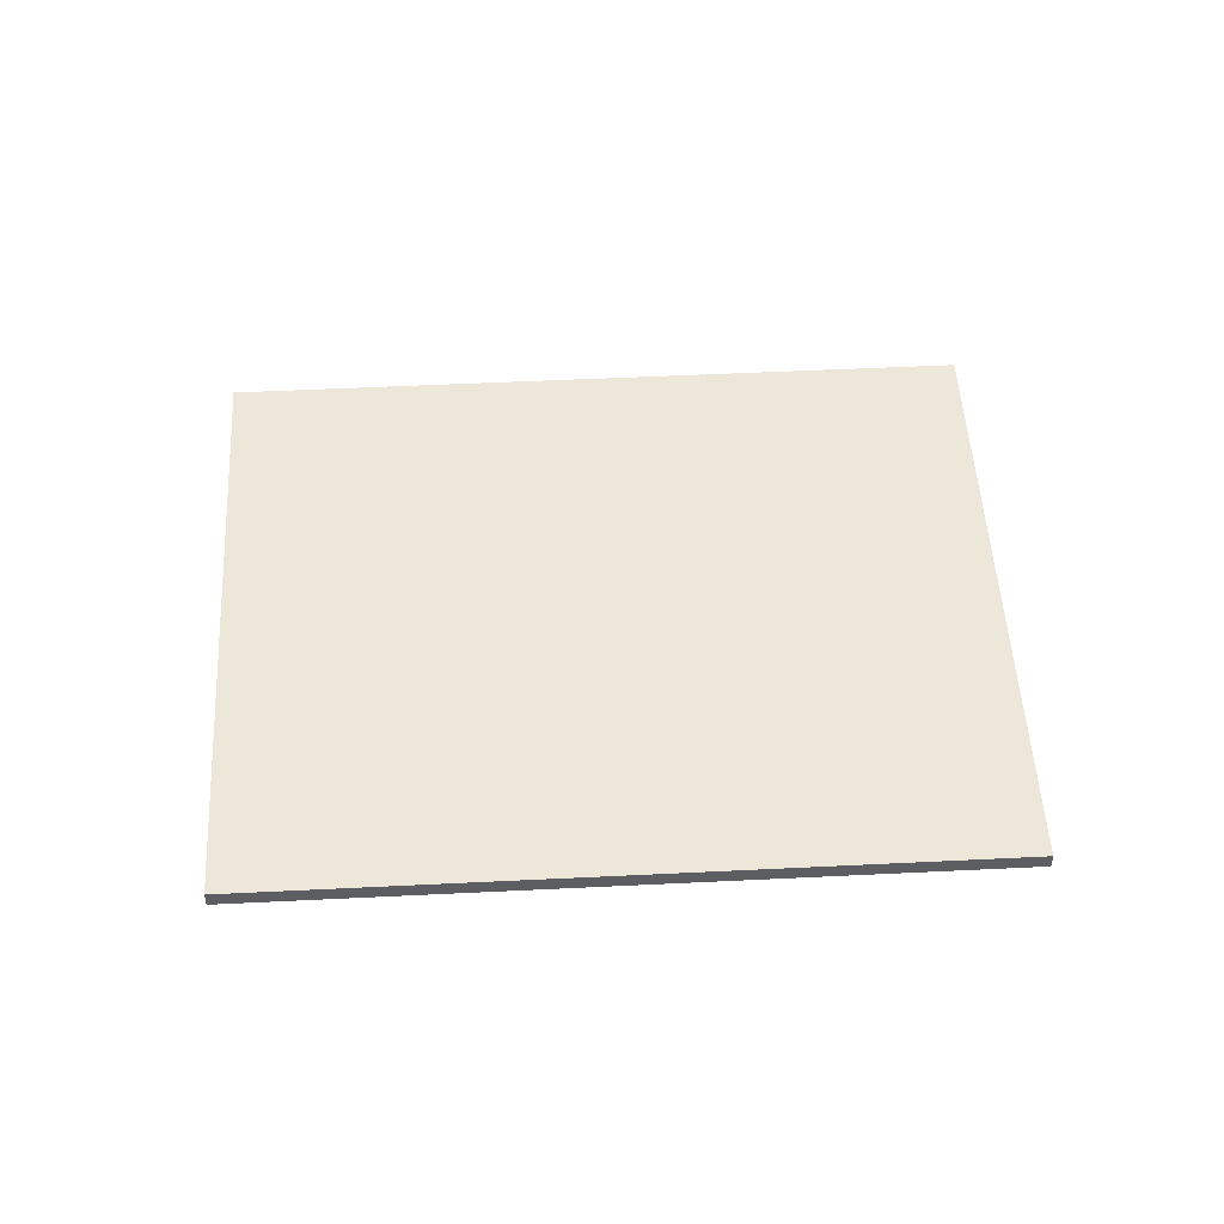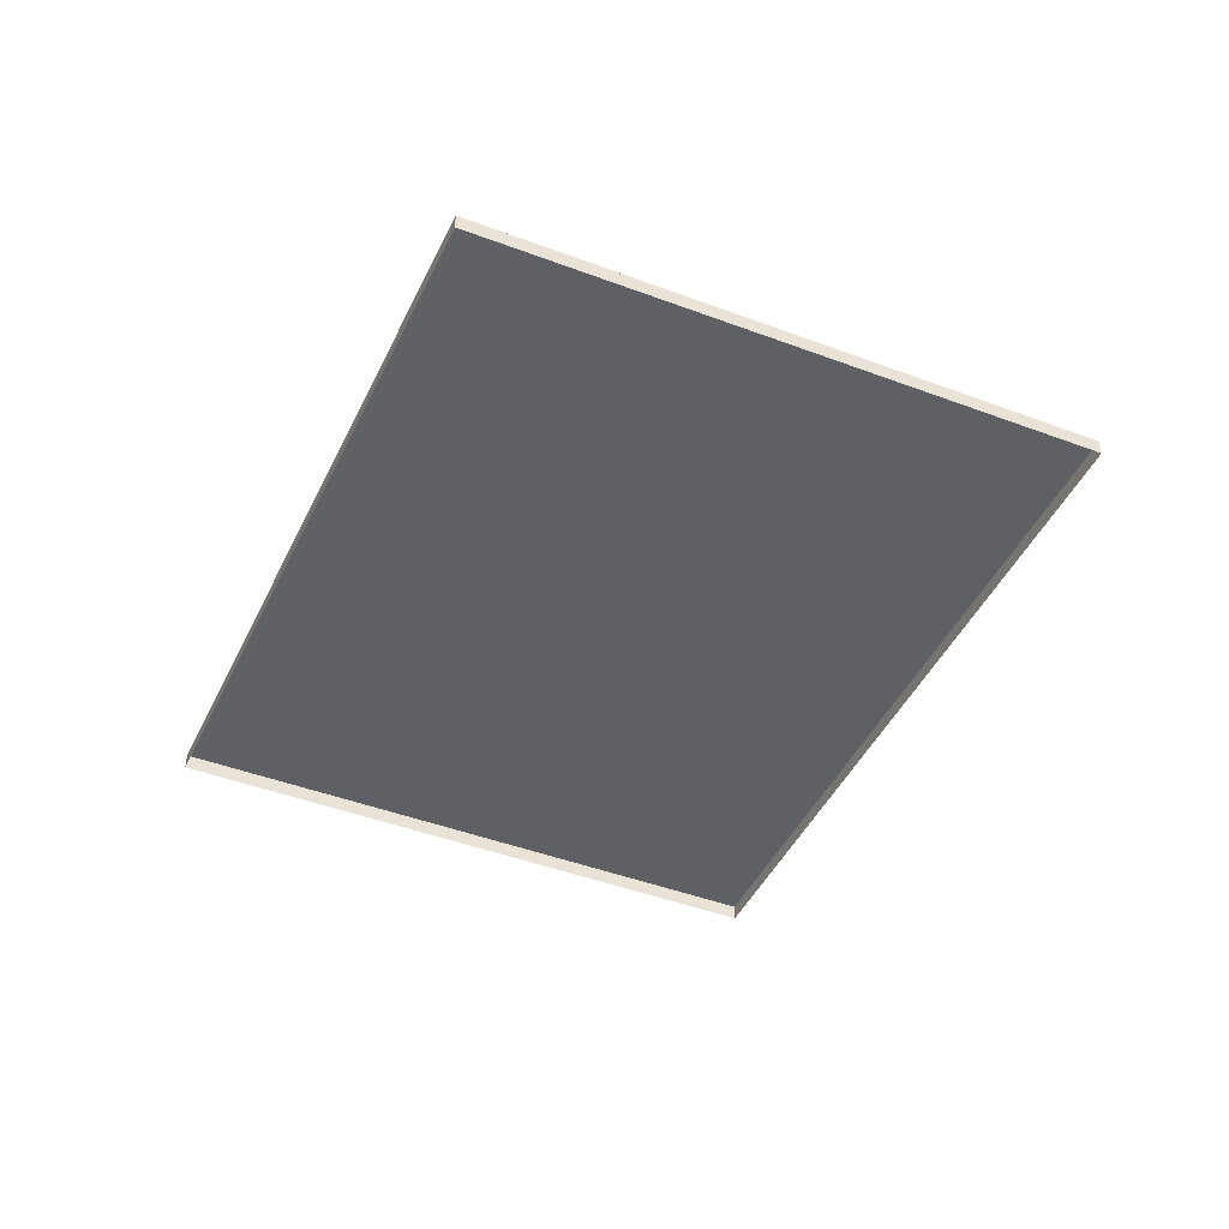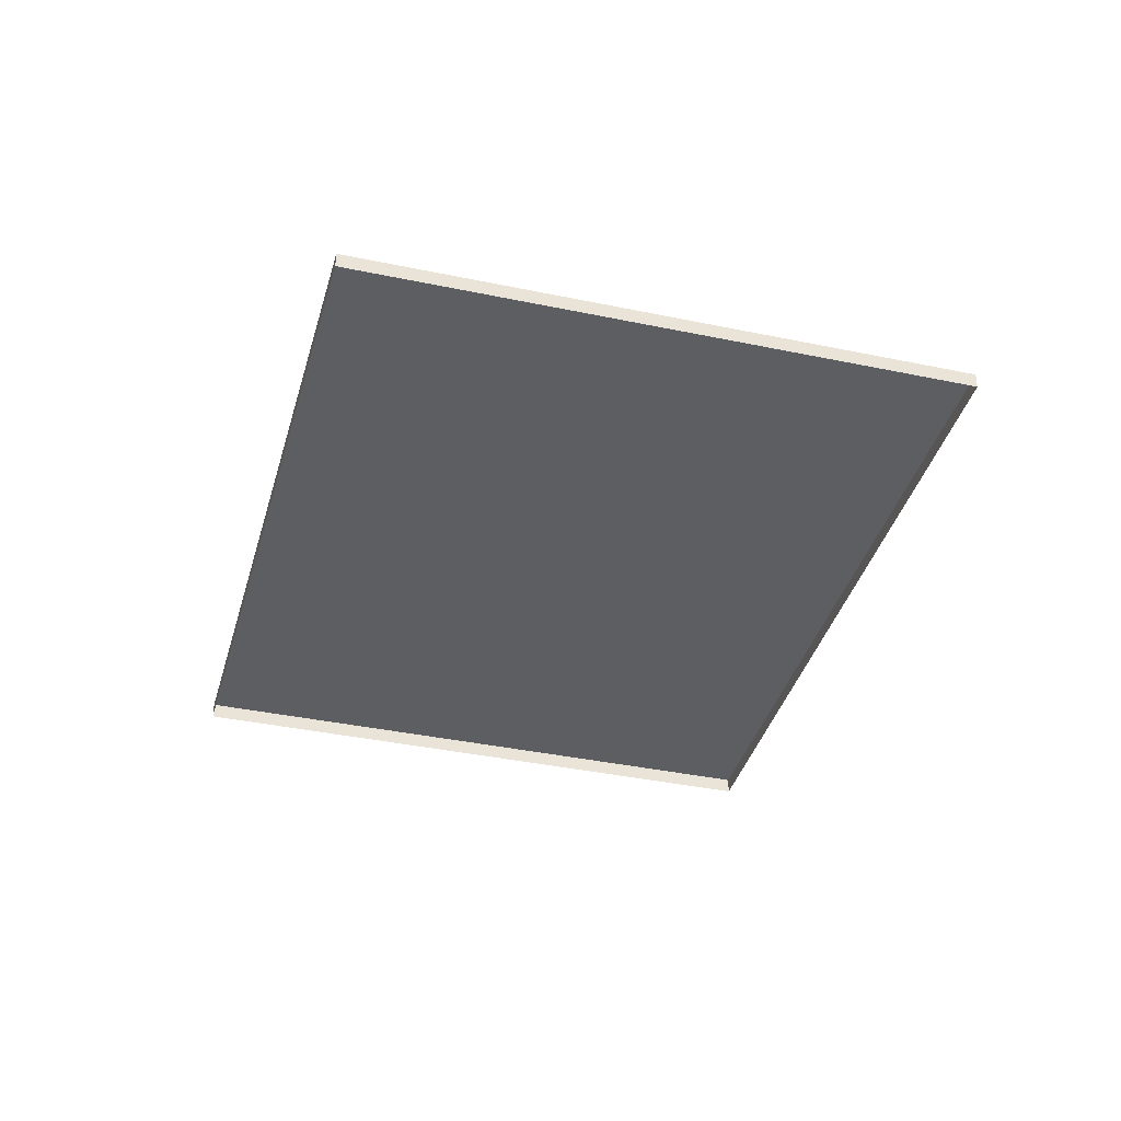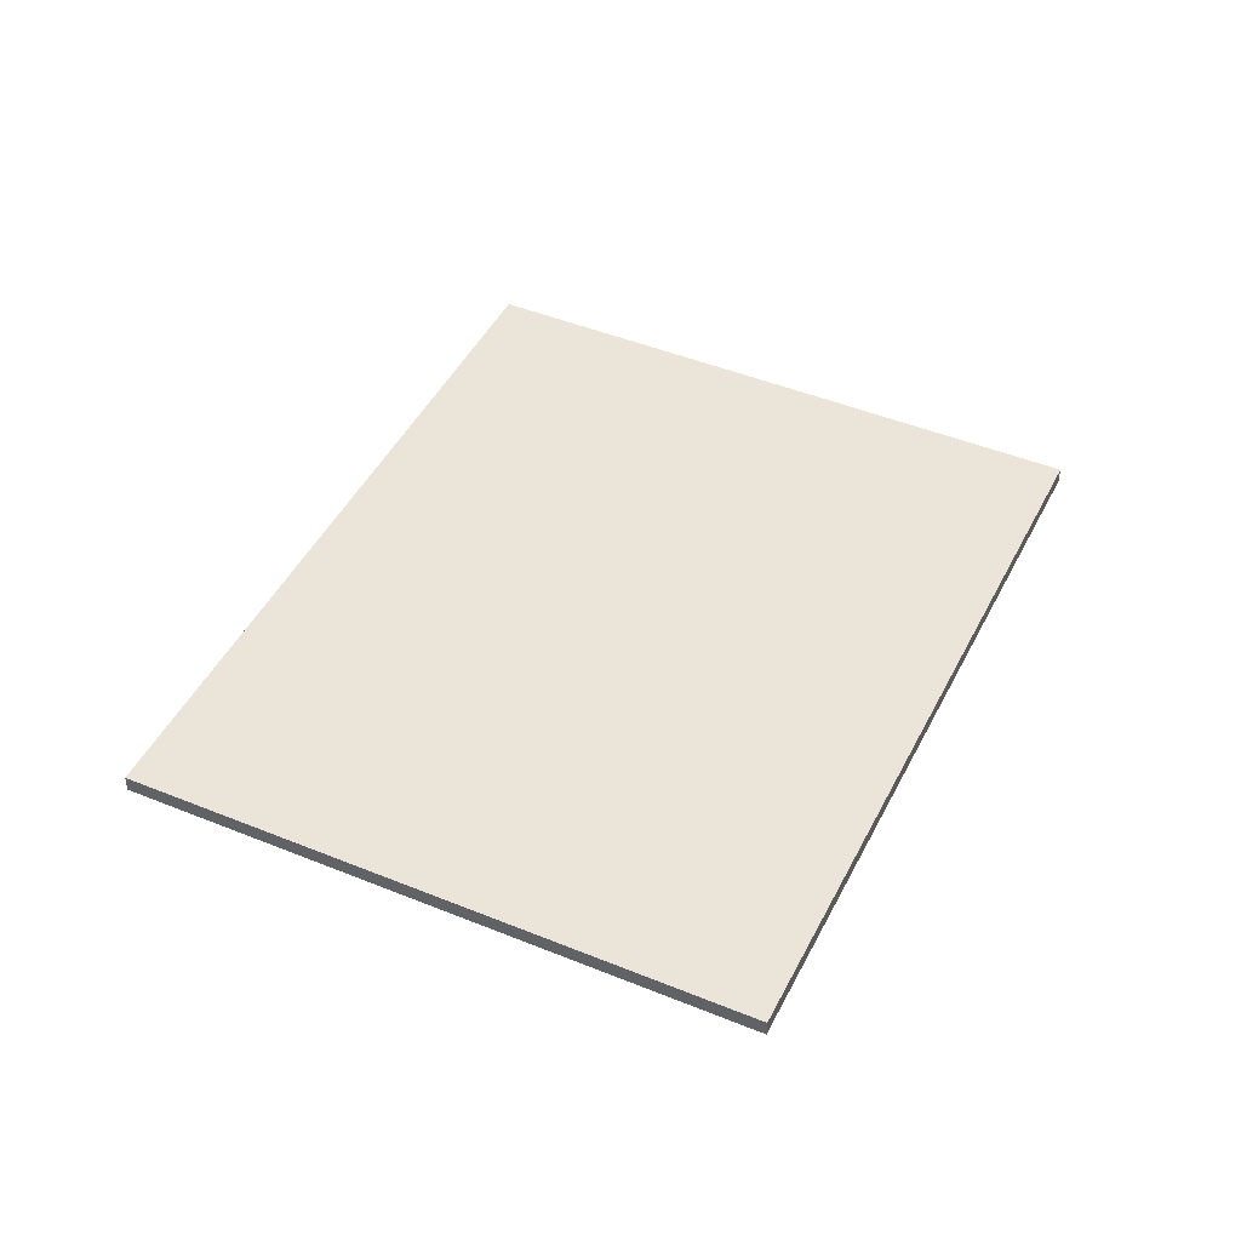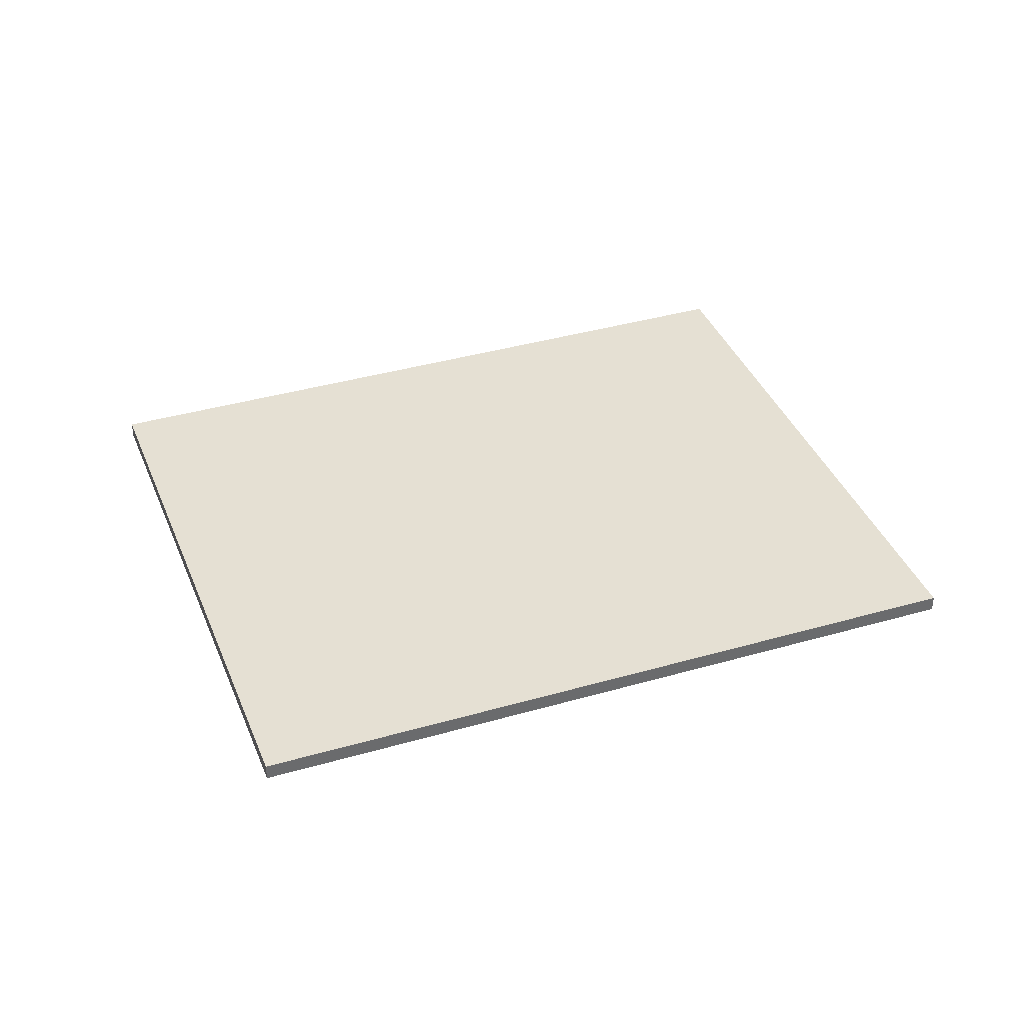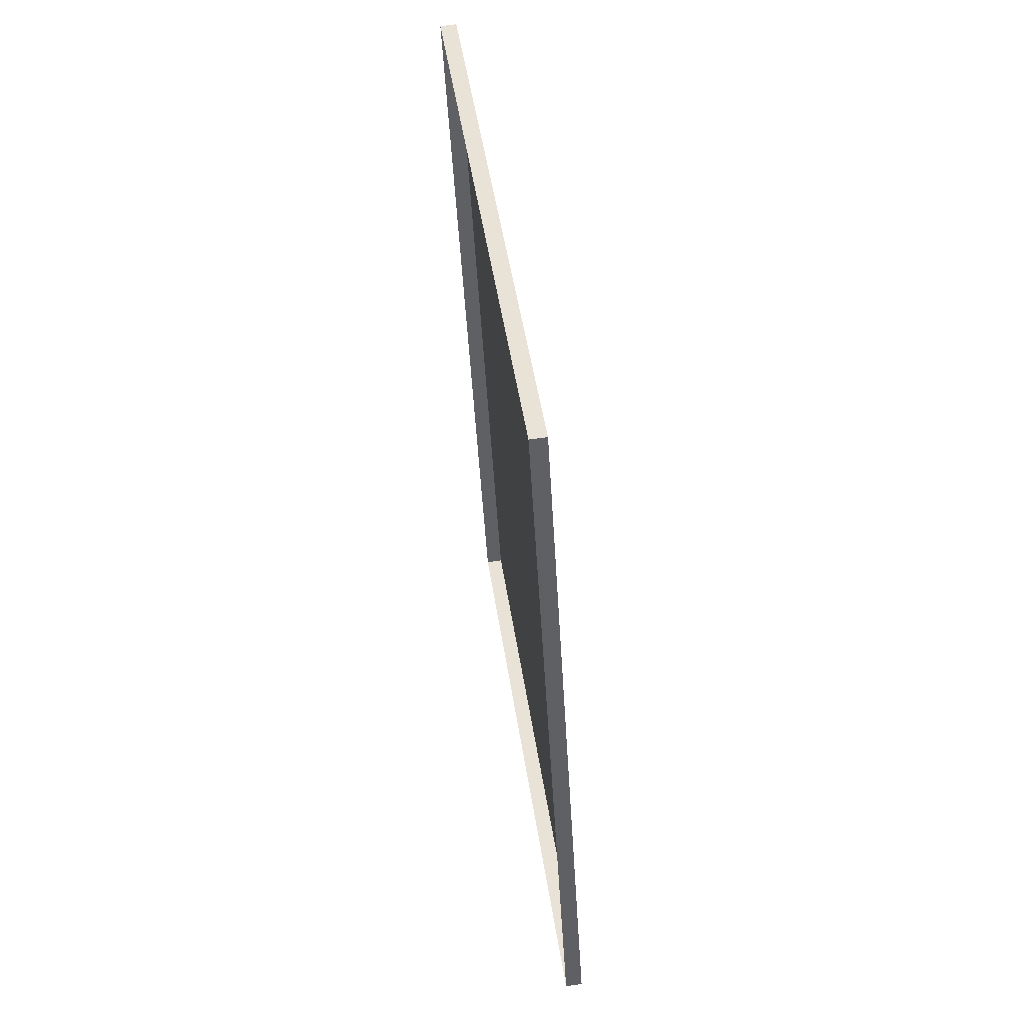
<metadata>
{"format":"obj","ext":"obj","renderer":"f3d","projection":"perspective","resolution":1024,"background":"white","views":[{"elev":49.9,"azim":-115.6,"up":"+Z"},{"elev":-43.9,"azim":133.5,"up":"+Z"},{"elev":-37.7,"azim":142.4,"up":"+Z"},{"elev":45.2,"azim":2.9,"up":"+Z"},{"elev":37.9,"azim":47.3,"up":"+Z"},{"elev":66.0,"azim":-98.4,"up":"+Y"}]}
</metadata>
<code>
v -7001 -3.701e+04 2.568
v -7001 -3.701e+04 2.412
v -6998 -3.7e+04 2.412
v -6998 -3.7e+04 2.568
v -7007 -3.7e+04 2.414
v -7007 -3.7e+04 2.57
v -7004 -3.7e+04 2.415
v -7004 -3.7e+04 2.571
f 5 7 3
f 2 5 3
f 1 2 3
f 4 1 3
f 1 5 2
f 1 6 5
f 6 7 5
f 6 8 7
f 4 3 7
f 8 4 7
f 6 1 4
f 8 6 4

</code>
